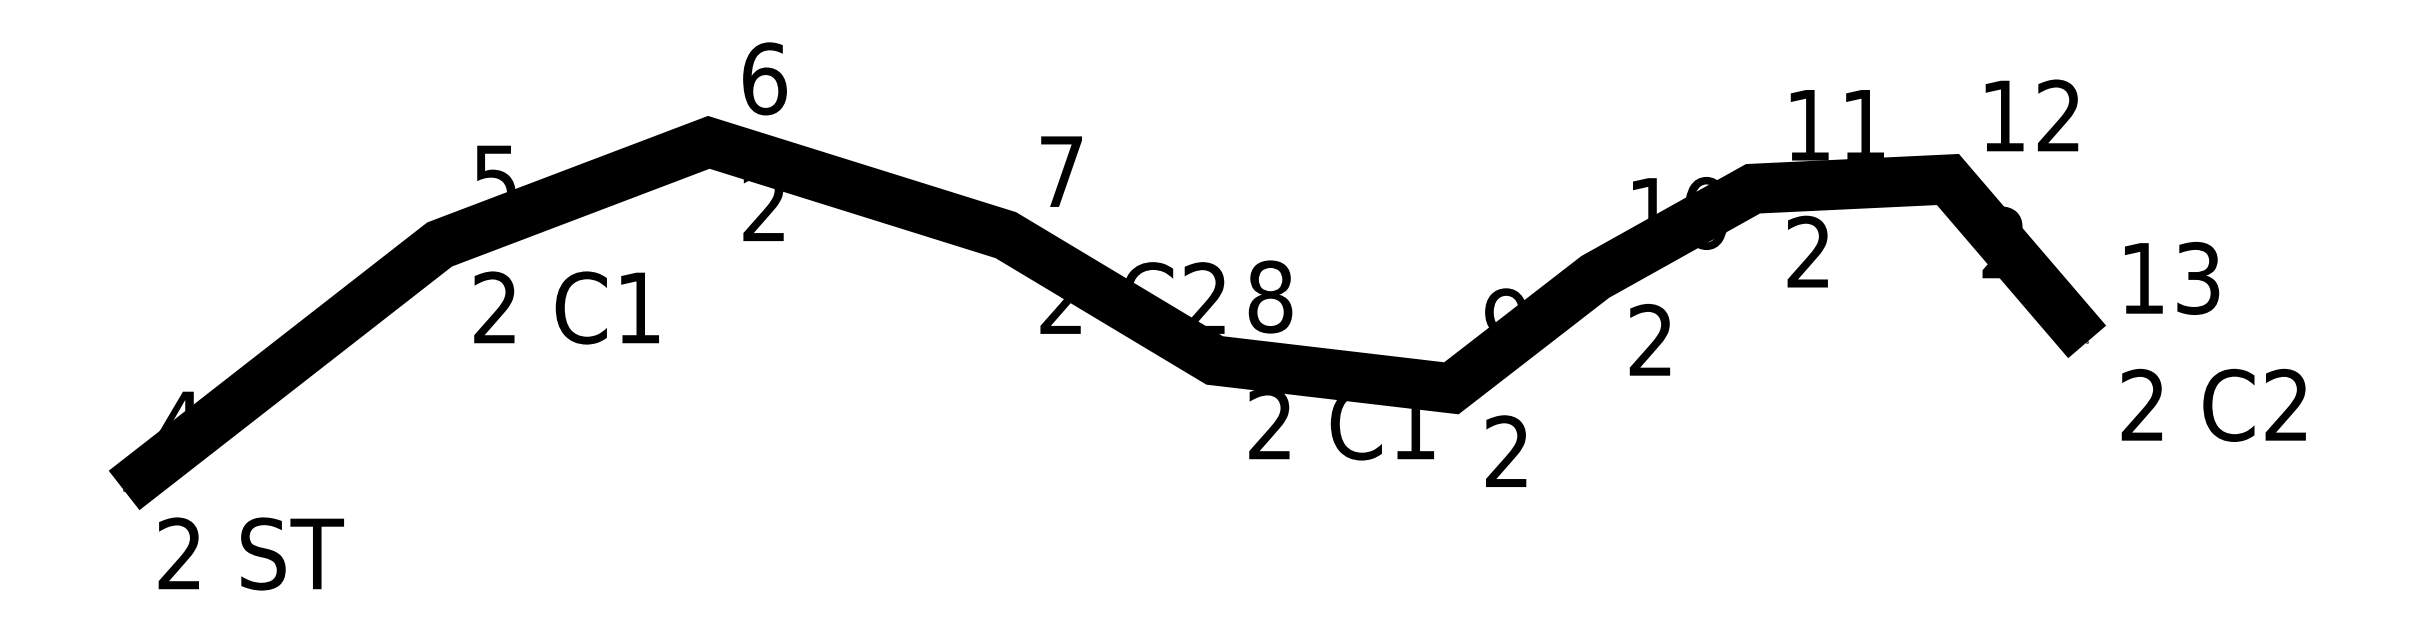
<metadata>
{"format":"dxf","ext":"dxf","renderer":"ezdxf+matplotlib","layout":"modelspace","background":"white","min_lineweight":24,"dpi":150}
</metadata>
<code>
0
SECTION
2
ENTITIES
0
INSERT
8
2
66
     1
2
DOT
10
1.42e+05
20
6.17e+06
41
0.01
42
0.01
43
0.01
0
ATTRIB
8
0
10
1.42e+05
20
6.17e+06
40
1
1
4
2
NAME
70
     0
0
ATTRIB
8
0
10
1.42e+05
20
6.17e+06
40
1
1
2 ST
2
FEATURE_CODE
70
     0
0
SEQEND
8
0
0
INSERT
8
2
66
     1
2
DOT
10
1.42e+05
20
6.17e+06
41
0.01
42
0.01
43
0.01
0
ATTRIB
8
0
10
1.42e+05
20
6.17e+06
40
1
1
5
2
NAME
70
     0
0
ATTRIB
8
0
10
1.42e+05
20
6.17e+06
40
1
1
2 C1
2
FEATURE_CODE
70
     0
0
SEQEND
8
0
0
INSERT
8
2
66
     1
2
DOT
10
1.42e+05
20
6.17e+06
41
0.01
42
0.01
43
0.01
0
ATTRIB
8
0
10
1.42e+05
20
6.17e+06
40
1
1
6
2
NAME
70
     0
0
ATTRIB
8
0
10
1.42e+05
20
6.17e+06
40
1
1
2
2
FEATURE_CODE
70
     0
0
SEQEND
8
0
0
INSERT
8
2
66
     1
2
DOT
10
1.42e+05
20
6.17e+06
41
0.01
42
0.01
43
0.01
0
ATTRIB
8
0
10
1.42e+05
20
6.17e+06
40
1
1
7
2
NAME
70
     0
0
ATTRIB
8
0
10
1.42e+05
20
6.17e+06
40
1
1
2 C2
2
FEATURE_CODE
70
     0
0
SEQEND
8
0
0
INSERT
8
2
66
     1
2
DOT
10
1.42e+05
20
6.17e+06
41
0.01
42
0.01
43
0.01
0
ATTRIB
8
0
10
1.42e+05
20
6.17e+06
40
1
1
8
2
NAME
70
     0
0
ATTRIB
8
0
10
1.42e+05
20
6.17e+06
40
1
1
2 C1
2
FEATURE_CODE
70
     0
0
SEQEND
8
0
0
INSERT
8
2
66
     1
2
DOT
10
1.42e+05
20
6.17e+06
41
0.01
42
0.01
43
0.01
0
ATTRIB
8
0
10
1.42e+05
20
6.17e+06
40
1
1
9
2
NAME
70
     0
0
ATTRIB
8
0
10
1.42e+05
20
6.17e+06
40
1
1
2
2
FEATURE_CODE
70
     0
0
SEQEND
8
0
0
INSERT
8
2
66
     1
2
DOT
10
1.42e+05
20
6.17e+06
41
0.01
42
0.01
43
0.01
0
ATTRIB
8
0
10
1.42e+05
20
6.17e+06
40
1
1
10
2
NAME
70
     0
0
ATTRIB
8
0
10
1.42e+05
20
6.17e+06
40
1
1
2
2
FEATURE_CODE
70
     0
0
SEQEND
8
0
0
INSERT
8
2
66
     1
2
DOT
10
1.42e+05
20
6.17e+06
41
0.01
42
0.01
43
0.01
0
ATTRIB
8
0
10
1.42e+05
20
6.17e+06
40
1
1
11
2
NAME
70
     0
0
ATTRIB
8
0
10
1.42e+05
20
6.17e+06
40
1
1
2
2
FEATURE_CODE
70
     0
0
SEQEND
8
0
0
INSERT
8
2
66
     1
2
DOT
10
1.42e+05
20
6.17e+06
41
0.01
42
0.01
43
0.01
0
ATTRIB
8
0
10
1.42e+05
20
6.17e+06
40
1
1
12
2
NAME
70
     0
0
ATTRIB
8
0
10
1.42e+05
20
6.17e+06
40
1
1
2
2
FEATURE_CODE
70
     0
0
SEQEND
8
0
0
INSERT
8
2
66
     1
2
DOT
10
1.421e+05
20
6.17e+06
41
0.01
42
0.01
43
0.01
0
ATTRIB
8
0
10
1.421e+05
20
6.17e+06
40
1
1
13
2
NAME
70
     0
0
ATTRIB
8
0
10
1.421e+05
20
6.17e+06
40
1
1
2 C2
2
FEATURE_CODE
70
     0
0
SEQEND
8
0
0
POLYLINE
8
2
10
0
20
0
30
0
70
     8
0
VERTEX
8
2
10
1.42e+05
20
6.17e+06
70
    32
0
VERTEX
8
2
10
1.42e+05
20
6.17e+06
70
    32
0
VERTEX
8
2
10
1.42e+05
20
6.17e+06
70
    32
0
VERTEX
8
2
10
1.42e+05
20
6.17e+06
70
    32
0
VERTEX
8
2
10
1.42e+05
20
6.17e+06
70
    32
0
VERTEX
8
2
10
1.42e+05
20
6.17e+06
70
    32
0
VERTEX
8
2
10
1.42e+05
20
6.17e+06
70
    32
0
VERTEX
8
2
10
1.42e+05
20
6.17e+06
70
    32
0
VERTEX
8
2
10
1.42e+05
20
6.17e+06
70
    32
0
VERTEX
8
2
10
1.421e+05
20
6.17e+06
70
    32
0
SEQEND
8
2
0
ENDSEC
0
EOF

</code>
